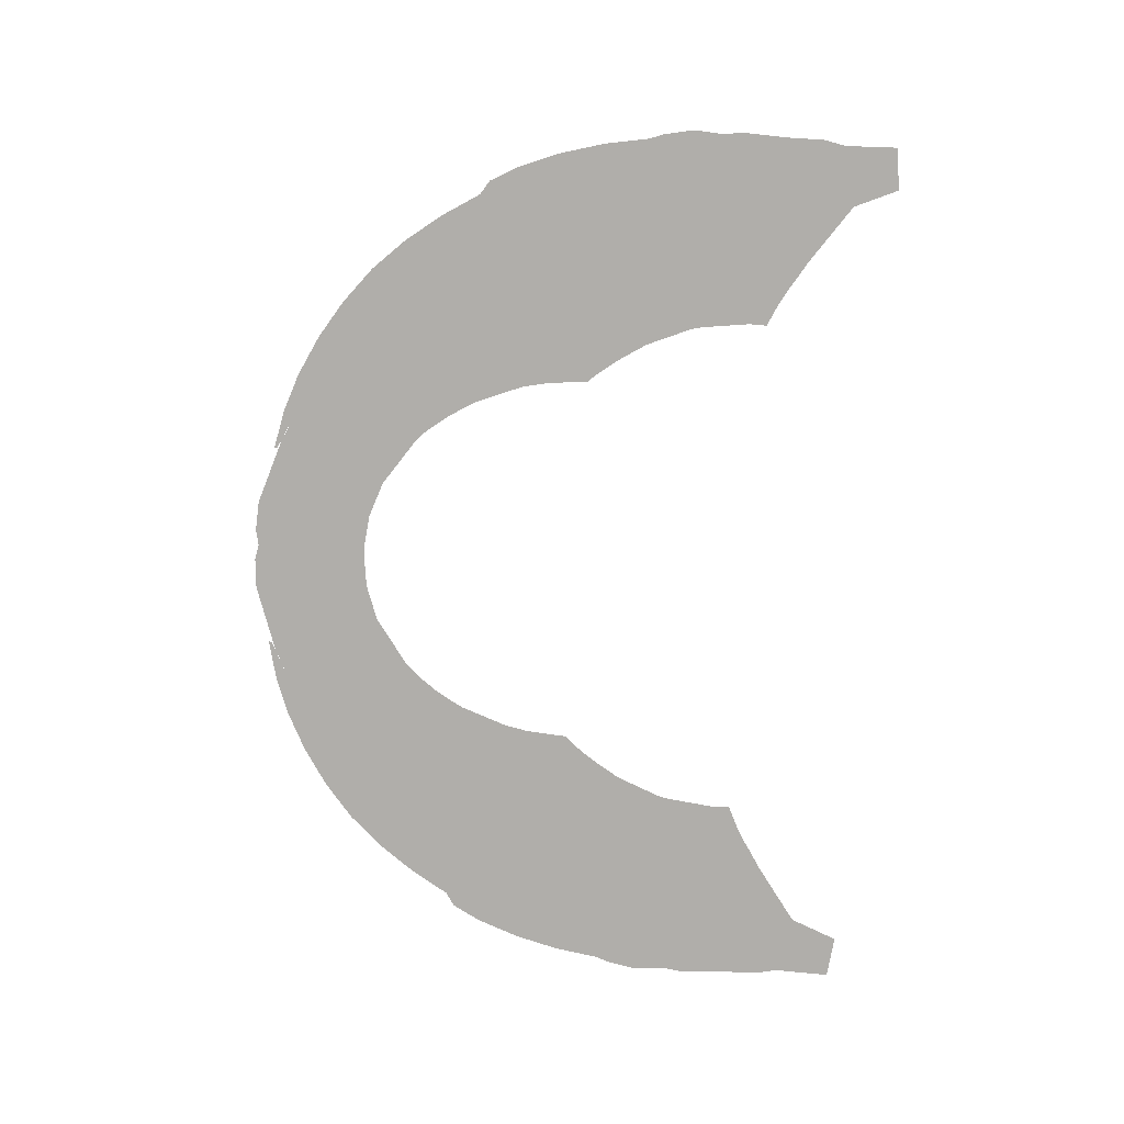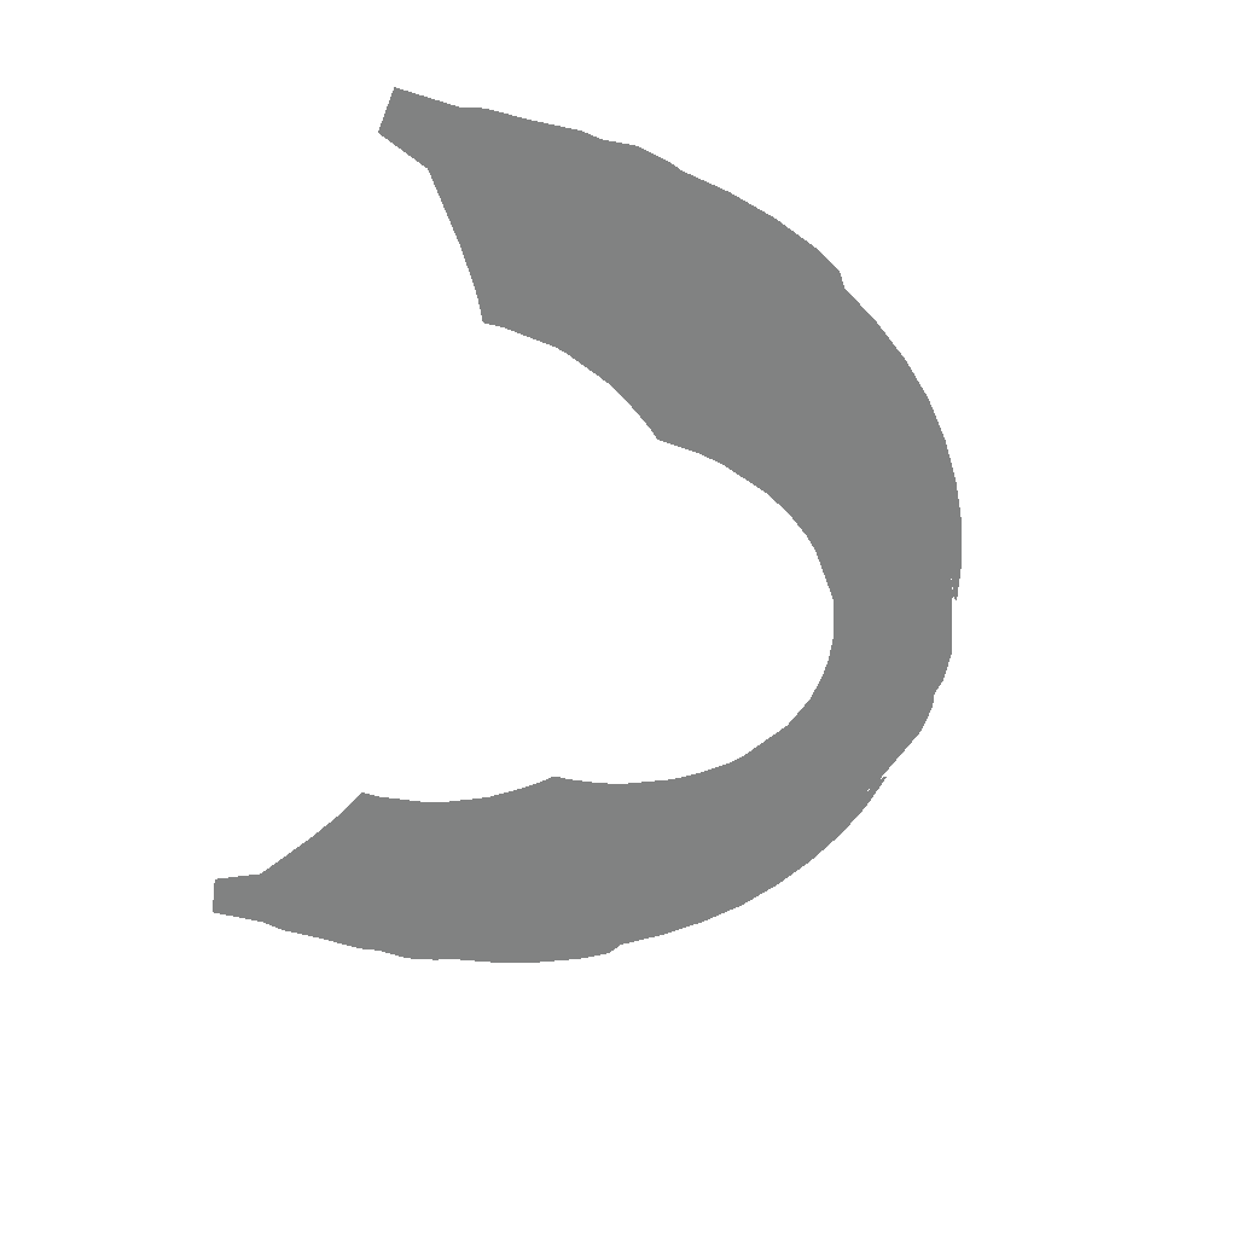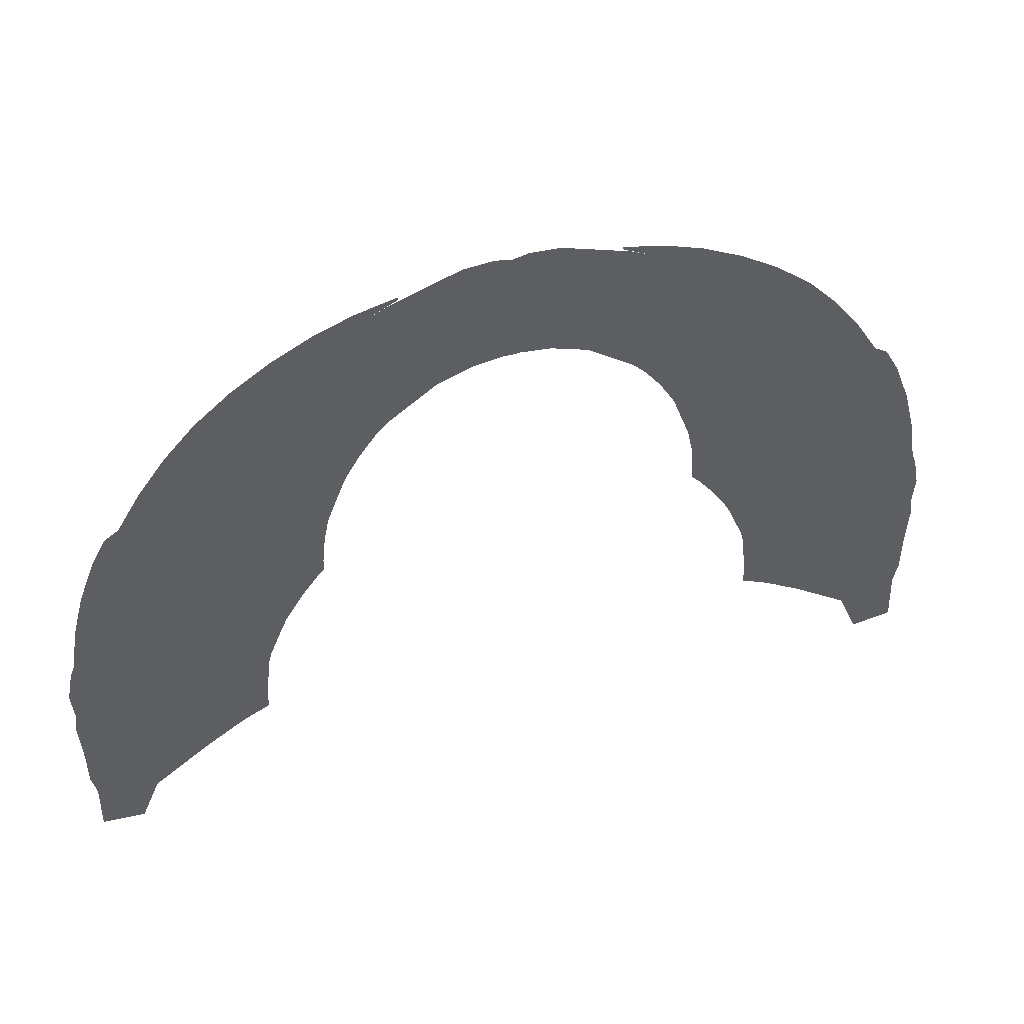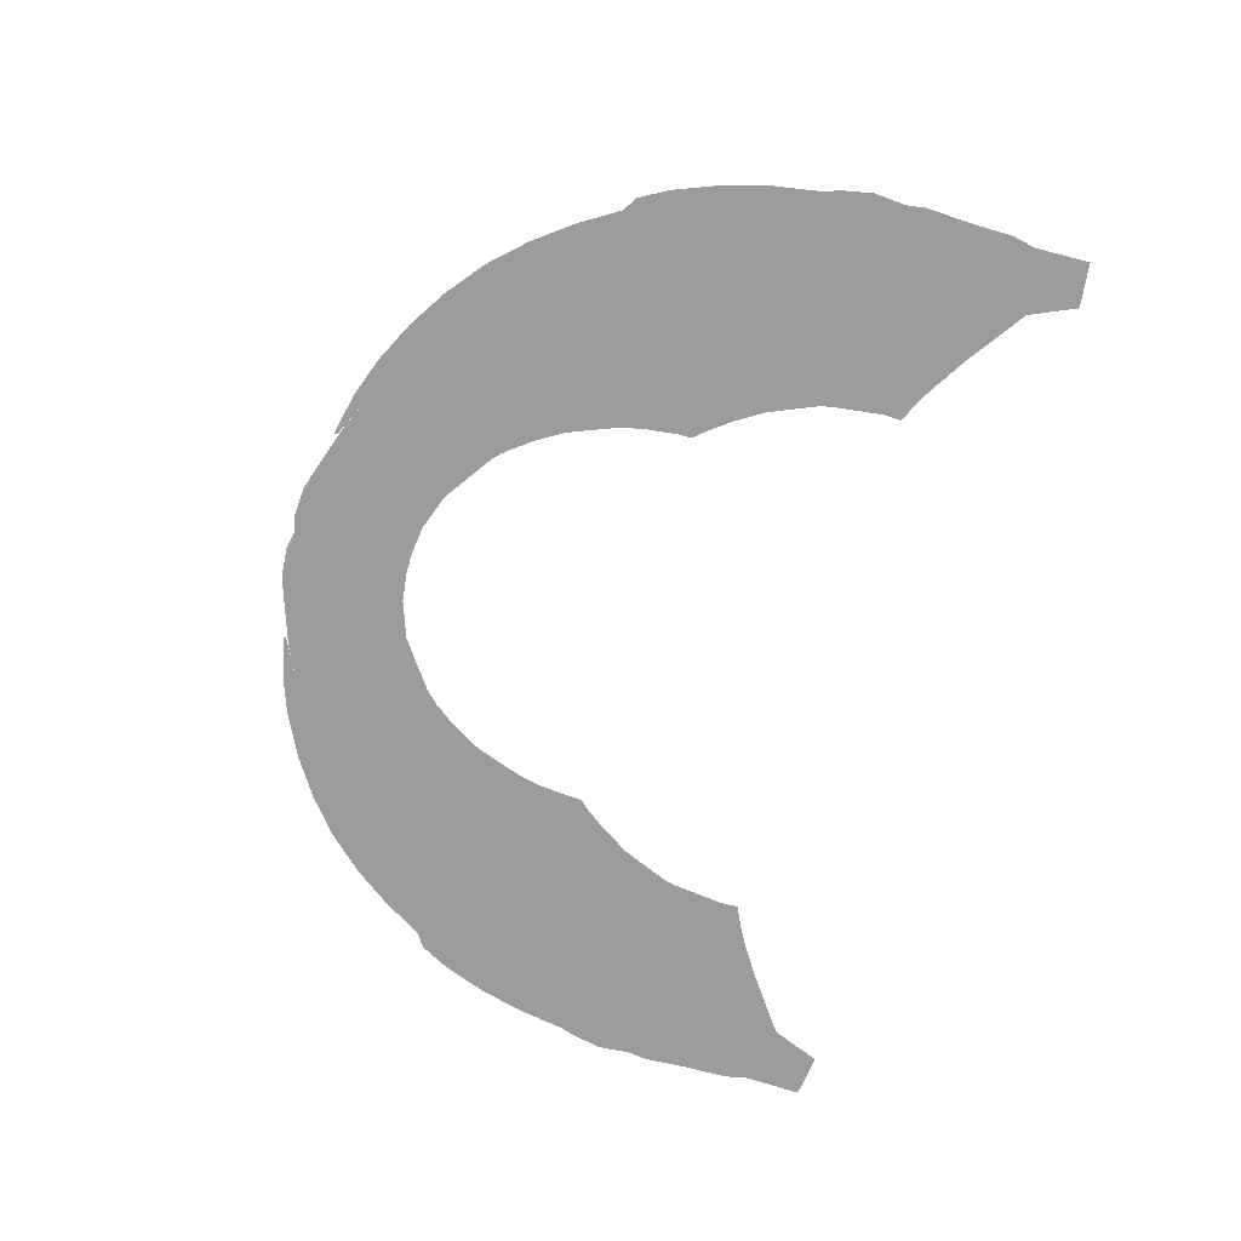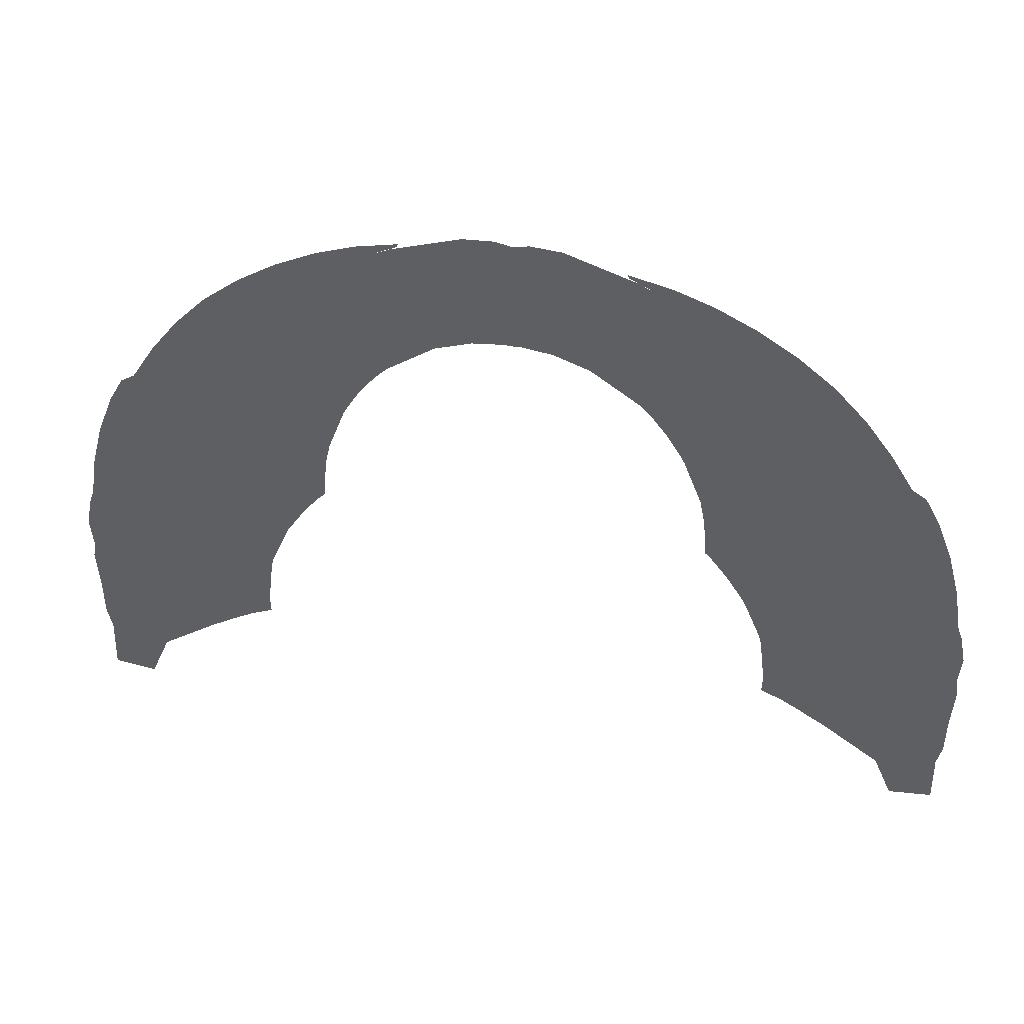
<metadata>
{"format":"obj","ext":"obj","renderer":"f3d","projection":"perspective","resolution":1024,"background":"white","views":[{"elev":-77.9,"azim":-93.3,"up":"+Z"},{"elev":-60.6,"azim":74.8,"up":"+Z"},{"elev":46.6,"azim":-18.9,"up":"+Y"},{"elev":-70.3,"azim":-105.9,"up":"+Z"},{"elev":43.4,"azim":-167.4,"up":"+Y"}]}
</metadata>
<code>
v -20.05 27.28 -1.681
v -20.11 26.99 -1.681
v -20 26.97 -1.681
v -8.829 52.09 -1.681
v -7.863 51.88 -1.681
v -8.106 52.35 -1.681
v -7.763 51.76 -1.681
v -6.452 51.58 -1.681
v -6.259 52.47 -1.681
v -17.91 37.22 -1.681
v -17.8 37.26 -1.681
v -17.16 37.71 -1.681
v -18.26 22.74 -1.681
v -17.77 23.05 -1.681
v -18.46 23.2 -1.681
v -0.000402 49.44 -1.681
v -0.4639 47.4 -1.681
v -0.000402 47.38 -1.681
v -4.075 46.5 -1.681
v -2.11 47.2 -1.681
v -3.873 47.58 -1.681
v 20.05 27.28 -1.681
v 20 26.97 -1.681
v 20.11 26.99 -1.681
v 8.829 52.09 -1.681
v 8.105 52.35 -1.681
v 7.864 51.88 -1.681
v 7.763 51.76 -1.681
v 6.258 52.47 -1.681
v 6.452 51.58 -1.681
v 17.91 37.22 -1.681
v 17.16 37.71 -1.681
v 17.8 37.26 -1.681
v 12.57 46.01 -1.681
v 13.2 43.07 -1.681
v 13.5 42.77 -1.681
v 12.3 45.03 -1.681
v 12.87 43.39 -1.681
v 20.1 27.57 -1.681
v 18.26 22.74 -1.681
v 18.46 23.2 -1.681
v 17.76 23.05 -1.681
v 18.27 22.73 -1.681
v 0.4643 47.4 -1.681
v 4.101 46.51 -1.681
v 3.873 47.58 -1.681
v 2.111 47.2 -1.681
v -12.57 46.01 -1.681
v -13.5 42.77 -1.681
v -13.2 43.07 -1.681
v -15.86 46.72 -1.681
v -16.57 43.43 -1.681
v -12.87 43.39 -1.681
v -12.3 45.03 -1.681
v -12.08 45.91 -1.681
v -9.449 50.76 -1.681
v -11.89 50.76 -1.681
v -10.25 49.91 -1.681
v -10.17 51.61 -1.681
v -10.36 49.8 -1.681
v -10.8 49.07 -1.681
v -11.86 49.3 -1.681
v -20.1 27.57 -1.681
v -22.69 30.99 -1.681
v -23.4 27.7 -1.681
v -20.23 29.61 -1.681
v -20.18 30.45 -1.681
v -10.45 49 -1.681
v -7.162 48.29 -1.681
v -18.27 22.73 -1.681
v -21.53 20.42 -1.681
v -20.82 23.71 -1.681
v 9.45 50.76 -1.681
v 11.89 50.76 -1.681
v 10.25 49.91 -1.681
v 10.17 51.61 -1.681
v 10.36 49.8 -1.681
v 10.81 49.07 -1.681
v 11.86 49.3 -1.681
v 10.45 49 -1.681
v 7.161 48.29 -1.681
v -24.95 18.24 -1.681
v -22.59 17.95 -1.681
v -24.88 21.17 -1.681
v -24.12 24.37 -1.681
v -19.72 25.46 -1.681
v -19.5 24.62 -1.681
v -19.21 24.34 -1.681
v -18.76 23.9 -1.681
v -25.14 28.08 -1.681
v -25.29 27.05 -1.681
v -25.16 24.57 -1.681
v -21.98 34.28 -1.681
v -20.11 31.7 -1.681
v -19.79 33.81 -1.681
v -25.27 29.79 -1.681
v -24.93 31.48 -1.681
v -24.65 32.24 -1.681
v -24.23 34.76 -1.681
v -17.28 40.15 -1.681
v -18.61 36.99 -1.681
v -20.56 40.86 -1.681
v -21.27 37.57 -1.681
v -23.56 37.24 -1.681
v -23.26 38 -1.681
v -15.89 39.72 -1.681
v -15.82 39.83 -1.681
v -16.36 38.97 -1.681
v -19.71 43.75 -1.681
v -20.59 42.33 -1.681
v -19.47 44.06 -1.681
v -22.63 39.61 -1.681
v -21.8 41.12 -1.681
v -14.05 42.22 -1.681
v -15.2 40.83 -1.681
v -21.02 41.63 -1.681
v -18.2 45.75 -1.681
v -17.05 46.98 -1.681
v -16.49 47.58 -1.681
v -15.92 48.03 -1.681
v -14.5 49.17 -1.681
v -13.68 49.69 -1.681
v -11.04 48.7 -1.681
v -12.01 46.19 -1.681
v -12.4 50.51 -1.681
v -19.26 35.86 -1.681
v -18.85 36.92 -1.681
v -18.7 26.69 -1.681
v -17.39 23.27 -1.681
v -16.76 23.69 -1.681
v -15.79 24.25 -1.681
v -15.41 25.98 -1.681
v -14.71 29.27 -1.681
v -17.99 29.98 -1.681
v -14 32.56 -1.681
v -17.28 33.27 -1.681
v -13.29 35.84 -1.681
v -16.57 36.55 -1.681
v -12.58 39.13 -1.681
v -11.87 42.42 -1.681
v -7.87 45 -1.681
v -11.16 45.71 -1.681
v -8.26 42.82 -1.681
v -8.908 41.76 -1.681
v -6.686 44.69 -1.681
v -3.164 50.87 -1.681
v -2.553 53.7 -1.681
v -0.000402 50.19 -1.681
v -0.8803 53.81 -1.681
v -0.000402 53.63 -1.681
v -5.87 52.68 -1.681
v -5.8 52.87 -1.681
v -12.66 32.27 -1.681
v -12.14 33.09 -1.681
v -11.7 33.71 -1.681
v -11.07 34.53 -1.681
v -10.66 35.28 -1.681
v -10.68 34.93 -1.681
v -13 31.73 -1.681
v -13.16 31.36 -1.681
v -13.25 31.16 -1.681
v -14.09 29.14 -1.681
v -14.11 29.07 -1.681
v -14.2 28.69 -1.681
v -14.23 28.54 -1.681
v -14.57 25.8 -1.681
v -14.54 24.83 -1.681
v -7.178 44.22 -1.681
v -7.243 44.15 -1.681
v -7.378 43.99 -1.681
v -9.211 41.21 -1.681
v -10.22 38.62 -1.681
v -10.23 38.6 -1.681
v -10.27 38.38 -1.681
v -10.49 37.29 -1.681
v -10.67 35.64 -1.681
v -25.15 22.39 -1.681
v 21.53 20.42 -1.681
v 22.65 17.72 -1.681
v 25.02 18.01 -1.681
v 24.88 21.17 -1.681
v 20.82 23.71 -1.681
v 24.12 24.37 -1.681
v 23.4 27.7 -1.681
v 19.73 25.46 -1.681
v 19.5 24.62 -1.681
v 19.21 24.34 -1.681
v 18.76 23.9 -1.681
v 25.29 27.05 -1.681
v 25.14 28.08 -1.681
v 25.16 24.57 -1.681
v 21.98 34.28 -1.681
v 19.79 33.81 -1.681
v 20.11 31.7 -1.681
v 20.18 30.45 -1.681
v 22.69 30.99 -1.681
v 25.27 29.79 -1.681
v 24.93 31.48 -1.681
v 24.65 32.24 -1.681
v 24.23 34.76 -1.681
v 17.28 40.15 -1.681
v 18.61 36.99 -1.681
v 20.56 40.86 -1.681
v 21.27 37.57 -1.681
v 23.56 37.24 -1.681
v 23.26 38 -1.681
v 15.82 39.83 -1.681
v 15.89 39.72 -1.681
v 16.36 38.97 -1.681
v 20.59 42.33 -1.681
v 19.71 43.75 -1.681
v 16.57 43.43 -1.681
v 19.47 44.06 -1.681
v 22.64 39.61 -1.681
v 21.8 41.12 -1.681
v 14.05 42.22 -1.681
v 15.2 40.83 -1.681
v 21.02 41.63 -1.681
v 18.2 45.75 -1.681
v 15.86 46.72 -1.681
v 17.04 46.98 -1.681
v 16.48 47.58 -1.681
v 15.92 48.03 -1.681
v 12.08 45.91 -1.681
v 14.5 49.17 -1.681
v 13.68 49.69 -1.681
v 11.03 48.7 -1.681
v 12.01 46.19 -1.681
v 12.4 50.51 -1.681
v 20.23 29.61 -1.681
v 19.26 35.86 -1.681
v 18.85 36.92 -1.681
v 18.7 26.69 -1.681
v 17.39 23.27 -1.681
v 16.76 23.69 -1.681
v 15.79 24.25 -1.681
v 15.41 25.98 -1.681
v 17.99 29.98 -1.681
v 14.71 29.27 -1.681
v 17.28 33.27 -1.681
v 14 32.56 -1.681
v 16.57 36.55 -1.681
v 13.29 35.84 -1.681
v 12.58 39.13 -1.681
v 11.87 42.42 -1.681
v 11.16 45.71 -1.681
v 7.871 45 -1.681
v 8.278 42.82 -1.681
v 8.904 41.78 -1.681
v 6.655 44.71 -1.681
v 3.163 50.87 -1.681
v 2.553 53.7 -1.681
v 0.8807 53.81 -1.681
v 5.871 52.68 -1.681
v 5.801 52.87 -1.681
v 12.66 32.27 -1.681
v 12.14 33.09 -1.681
v 11.7 33.71 -1.681
v 11.07 34.53 -1.681
v 10.64 35.3 -1.681
v 10.66 34.94 -1.681
v 13 31.73 -1.681
v 13.16 31.36 -1.681
v 13.25 31.16 -1.681
v 14.09 29.14 -1.681
v 14.11 29.07 -1.681
v 14.2 28.69 -1.681
v 14.23 28.54 -1.681
v 14.57 25.8 -1.681
v 14.54 24.83 -1.681
v 7.161 44.21 -1.681
v 7.226 44.13 -1.681
v 7.378 43.99 -1.681
v 9.215 41.22 -1.681
v 10.16 38.65 -1.681
v 10.17 38.62 -1.681
v 10.23 38.37 -1.681
v 10.46 37.29 -1.681
v 10.61 35.66 -1.681
v 25.15 22.39 -1.681
f 1 2 3
f 4 5 6
f 7 8 9
f 10 11 12
f 13 14 15
f 16 17 18
f 19 20 21
f 22 23 24
f 25 26 27
f 28 29 30
f 31 32 33
f 34 35 36
f 35 37 38
f 24 39 22
f 40 41 42
f 43 41 40
f 16 18 44
f 45 46 47
f 48 49 50
f 48 51 49
f 51 52 49
f 50 53 54
f 50 54 55
f 50 55 48
f 56 7 5
f 56 5 57
f 57 58 56
f 57 5 4
f 57 4 59
f 57 60 58
f 57 61 60
f 57 62 61
f 2 1 63
f 2 63 64
f 64 65 2
f 64 63 66
f 66 67 64
f 8 7 56
f 68 8 56
f 68 56 58
f 68 69 8
f 70 13 15
f 71 70 15
f 71 15 72
f 73 27 28
f 73 74 27
f 74 73 75
f 74 25 27
f 74 76 25
f 74 75 77
f 74 77 78
f 74 78 79
f 30 73 28
f 80 73 30
f 80 75 73
f 80 30 81
f 71 82 83
f 71 84 82
f 71 72 84
f 72 85 84
f 65 85 2
f 85 72 2
f 2 86 3
f 2 72 86
f 72 87 86
f 72 88 87
f 72 89 88
f 72 15 89
f 65 90 91
f 91 92 65
f 92 85 65
f 93 94 95
f 93 67 94
f 93 64 67
f 65 96 90
f 65 64 96
f 64 97 96
f 64 98 97
f 64 99 98
f 64 93 99
f 100 101 10
f 100 102 101
f 102 103 101
f 93 104 99
f 93 103 104
f 103 105 104
f 100 106 107
f 100 108 106
f 100 10 108
f 10 12 108
f 102 109 110
f 102 52 109
f 102 100 52
f 52 111 109
f 103 112 105
f 103 102 112
f 102 113 112
f 52 114 49
f 52 115 114
f 52 107 115
f 52 100 107
f 102 116 113
f 102 110 116
f 52 117 111
f 52 51 117
f 51 118 117
f 51 119 118
f 51 120 119
f 51 121 120
f 51 62 121
f 51 48 62
f 62 122 121
f 62 123 61
f 62 124 123
f 62 55 124
f 62 48 55
f 62 125 122
f 62 57 125
f 103 93 95
f 103 95 126
f 103 126 127
f 127 101 103
f 128 88 89
f 128 89 129
f 89 14 129
f 89 15 14
f 128 129 130
f 128 130 131
f 128 131 132
f 128 133 134
f 128 132 133
f 128 87 88
f 128 86 87
f 128 3 86
f 134 135 136
f 134 133 135
f 3 128 1
f 128 63 1
f 128 67 63
f 128 134 67
f 67 66 63
f 136 137 138
f 136 135 137
f 134 94 67
f 134 95 94
f 134 136 95
f 138 107 106
f 138 137 107
f 137 139 107
f 136 126 95
f 136 101 126
f 136 138 101
f 101 127 126
f 139 115 107
f 139 49 115
f 139 140 49
f 49 114 115
f 140 141 142
f 140 143 141
f 140 144 143
f 142 124 55
f 142 123 124
f 142 61 123
f 142 68 61
f 142 69 68
f 142 141 69
f 68 60 61
f 68 58 60
f 141 21 69
f 141 19 21
f 141 145 19
f 69 146 8
f 69 21 146
f 9 8 147
f 8 146 147
f 146 16 148
f 146 21 16
f 21 17 16
f 21 20 17
f 146 149 147
f 146 148 149
f 148 150 149
f 138 106 108
f 108 12 138
f 138 12 11
f 11 10 138
f 10 101 138
f 140 142 55
f 140 55 54
f 140 54 53
f 53 50 140
f 50 49 140
f 5 7 151
f 5 151 152
f 6 5 152
f 137 135 153
f 137 153 154
f 137 154 155
f 137 155 156
f 156 157 137
f 156 158 157
f 159 153 135
f 135 160 159
f 135 161 160
f 135 162 161
f 135 133 162
f 133 163 162
f 133 164 163
f 133 165 164
f 133 166 165
f 133 132 166
f 131 166 132
f 131 167 166
f 141 168 145
f 141 169 168
f 141 170 169
f 141 143 170
f 139 144 140
f 139 171 144
f 139 172 171
f 139 173 172
f 139 174 173
f 175 174 139
f 139 176 175
f 139 157 176
f 139 137 157
f 84 92 177
f 84 85 92
f 178 179 180
f 178 180 181
f 178 181 182
f 182 181 183
f 178 182 41
f 178 41 43
f 184 24 183
f 183 24 182
f 24 23 185
f 24 185 182
f 182 185 186
f 182 186 187
f 182 187 188
f 182 188 41
f 184 189 190
f 189 184 191
f 191 184 183
f 192 193 194
f 192 194 195
f 192 195 196
f 184 190 197
f 184 197 196
f 196 197 198
f 196 198 199
f 196 199 200
f 196 200 192
f 201 31 202
f 201 202 203
f 203 202 204
f 192 200 205
f 192 205 204
f 204 205 206
f 201 207 208
f 201 208 209
f 201 209 31
f 31 209 32
f 203 210 211
f 203 211 212
f 203 212 201
f 212 211 213
f 204 206 214
f 204 214 203
f 203 214 215
f 212 36 216
f 212 216 217
f 212 217 207
f 212 207 201
f 203 215 218
f 203 218 210
f 212 213 219
f 212 219 220
f 220 219 221
f 34 36 220
f 220 36 212
f 220 221 222
f 220 222 223
f 35 34 224
f 35 224 37
f 220 223 225
f 220 225 79
f 220 79 34
f 79 225 226
f 79 78 227
f 79 227 228
f 79 228 224
f 79 224 34
f 79 226 229
f 79 229 74
f 196 24 184
f 24 196 39
f 196 230 39
f 230 196 195
f 204 193 192
f 204 231 193
f 204 232 231
f 232 204 202
f 233 188 187
f 233 234 188
f 188 234 42
f 188 42 41
f 233 235 234
f 233 236 235
f 233 237 236
f 233 238 239
f 233 239 237
f 233 187 186
f 233 186 185
f 233 185 23
f 238 240 241
f 238 241 239
f 23 22 233
f 233 22 39
f 233 39 195
f 233 195 238
f 195 39 230
f 240 242 243
f 240 243 241
f 238 195 194
f 238 194 193
f 238 193 240
f 242 208 207
f 242 207 243
f 243 207 244
f 240 193 231
f 240 231 202
f 240 202 242
f 202 231 232
f 244 207 217
f 244 217 36
f 244 36 245
f 36 217 216
f 245 246 247
f 245 247 248
f 245 248 249
f 246 224 228
f 246 228 227
f 246 227 78
f 246 78 80
f 246 80 81
f 246 81 247
f 80 78 77
f 80 77 75
f 247 81 46
f 247 46 45
f 247 45 250
f 81 30 251
f 81 251 46
f 29 252 30
f 30 252 251
f 251 148 16
f 251 16 46
f 46 16 44
f 46 44 47
f 251 252 253
f 251 253 148
f 148 253 150
f 242 209 208
f 209 242 32
f 242 33 32
f 33 242 31
f 31 242 202
f 245 224 246
f 245 37 224
f 245 38 37
f 38 245 35
f 35 245 36
f 27 254 28
f 27 255 254
f 26 255 27
f 243 256 241
f 243 257 256
f 243 258 257
f 243 259 258
f 259 243 260
f 259 260 261
f 262 241 256
f 241 262 263
f 241 263 264
f 241 264 265
f 241 265 239
f 239 265 266
f 239 266 267
f 239 267 268
f 239 268 269
f 239 269 237
f 236 269 270
f 236 237 269
f 247 250 271
f 247 271 272
f 247 272 273
f 247 273 248
f 244 245 249
f 244 249 274
f 244 274 275
f 244 275 276
f 244 276 277
f 278 244 277
f 244 278 279
f 244 279 260
f 244 260 243
f 181 191 183
f 181 280 191

</code>
